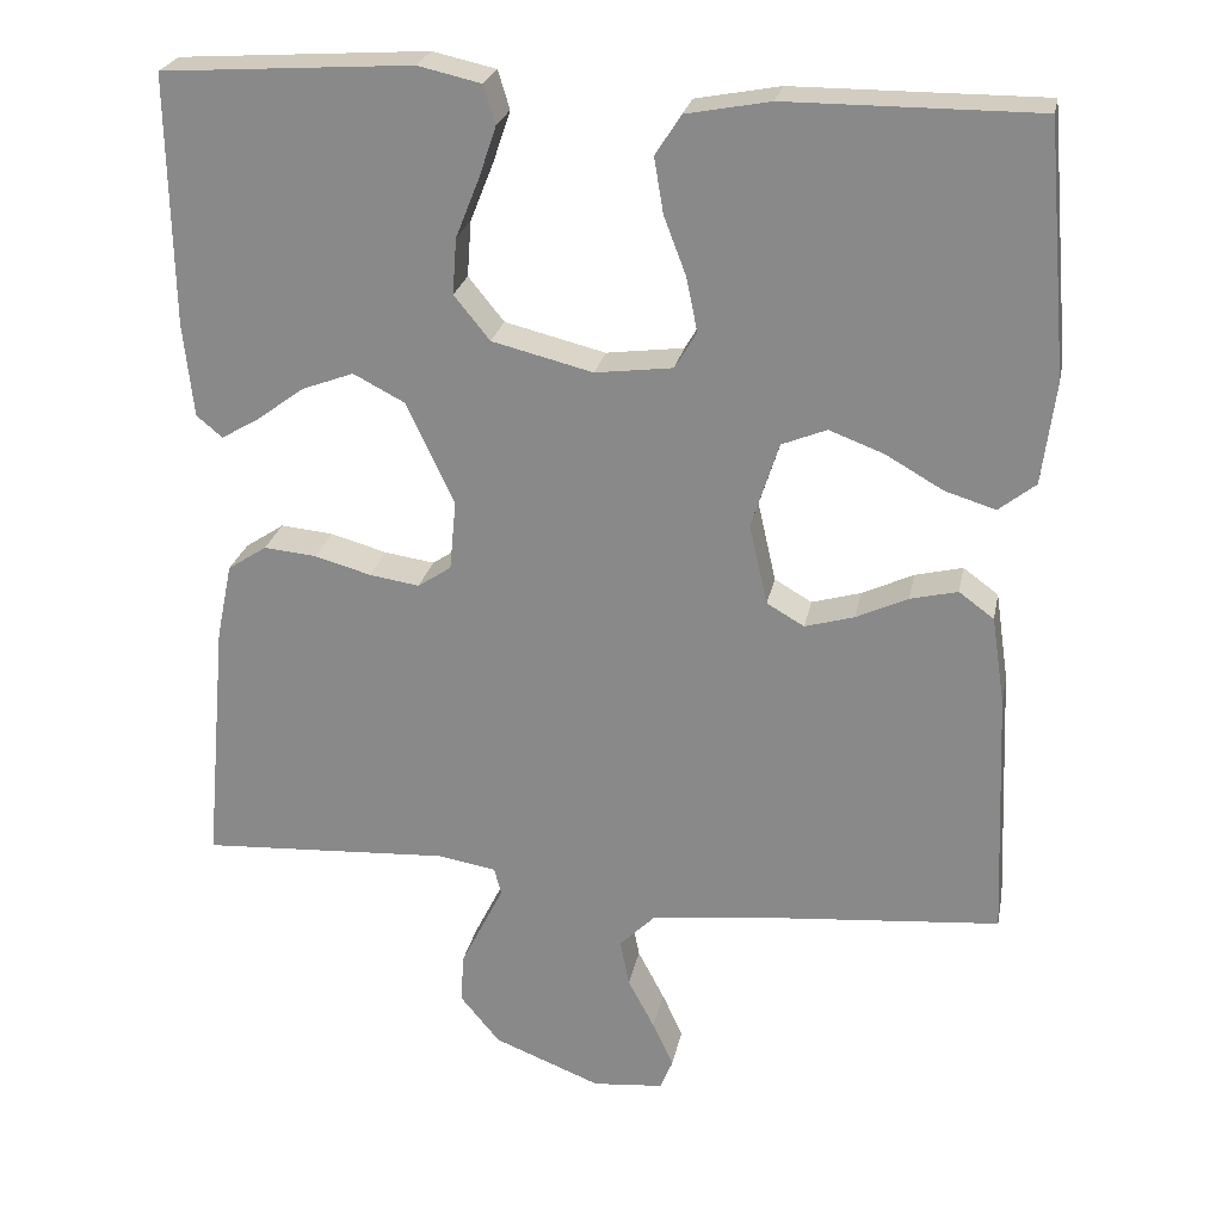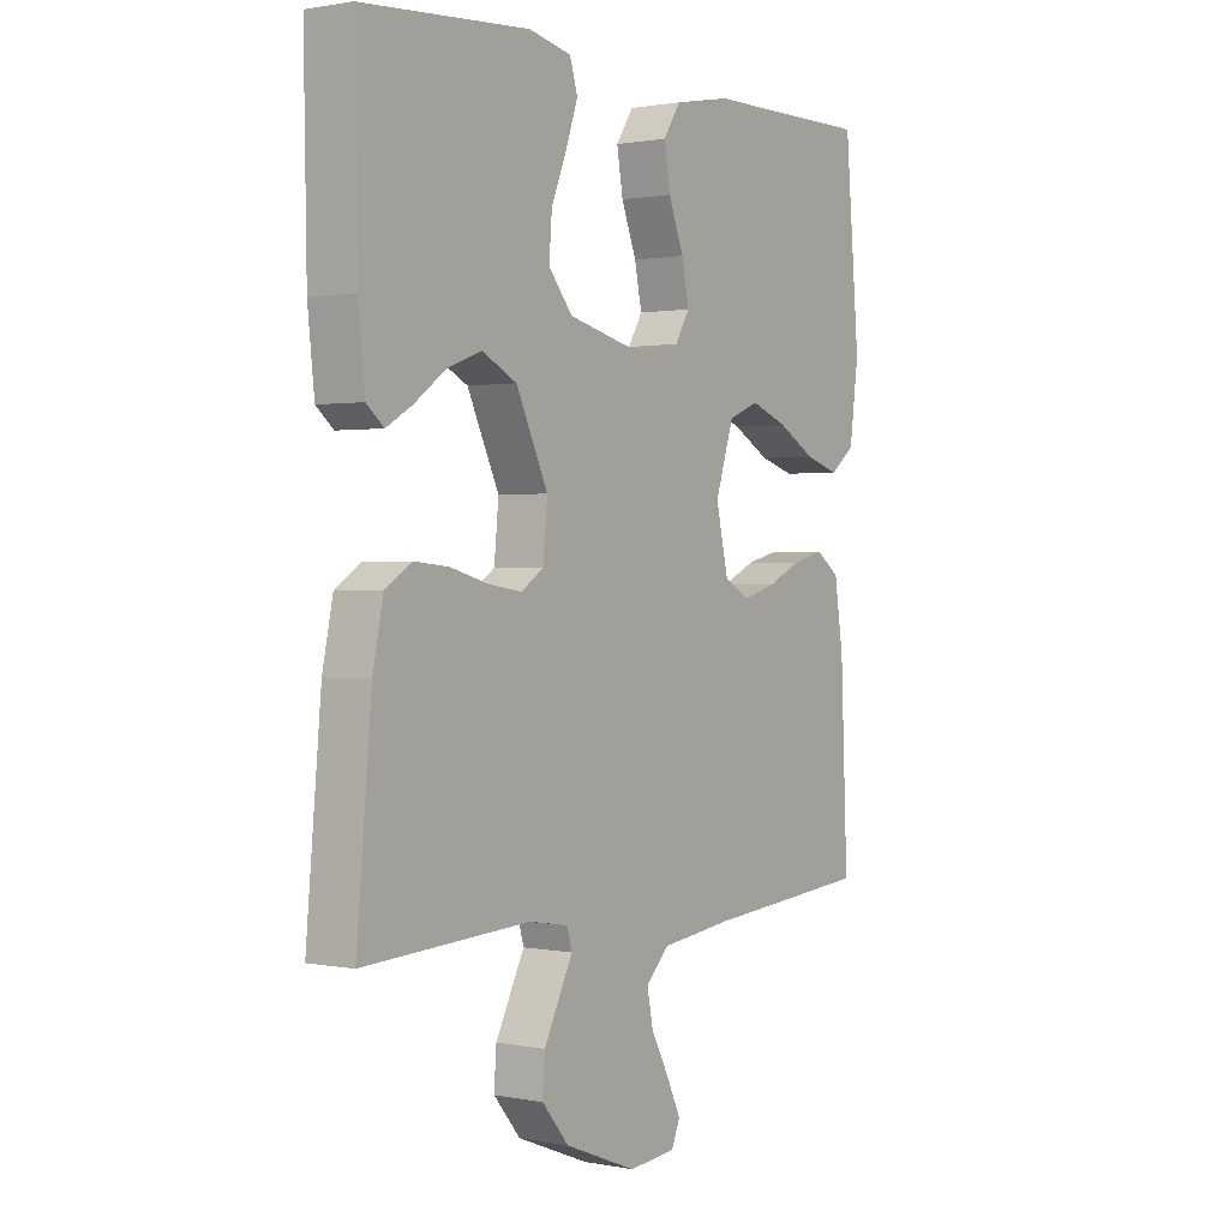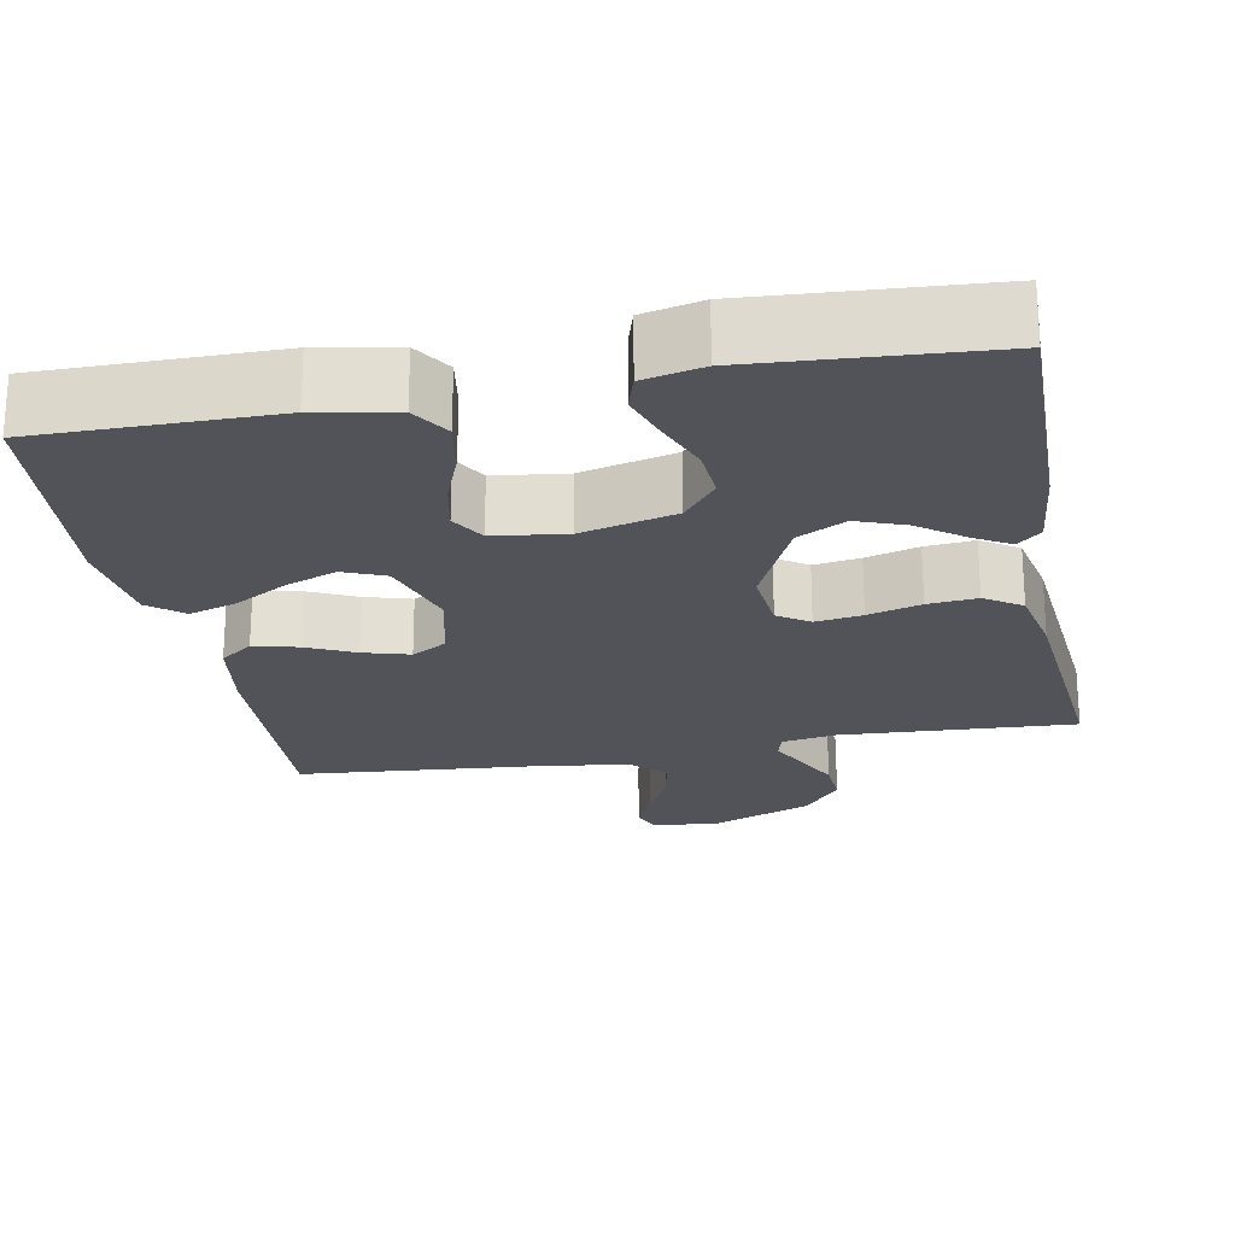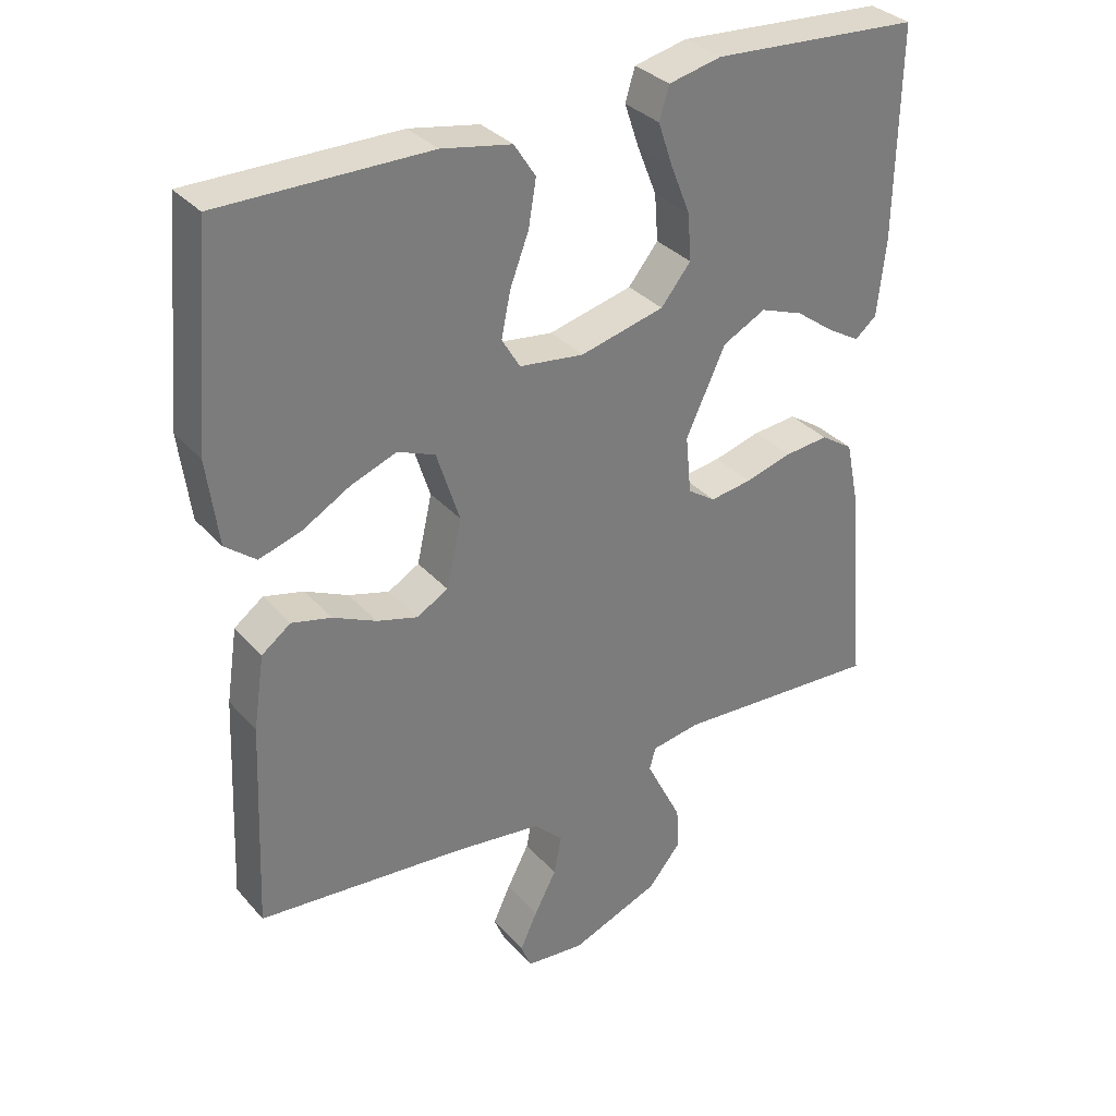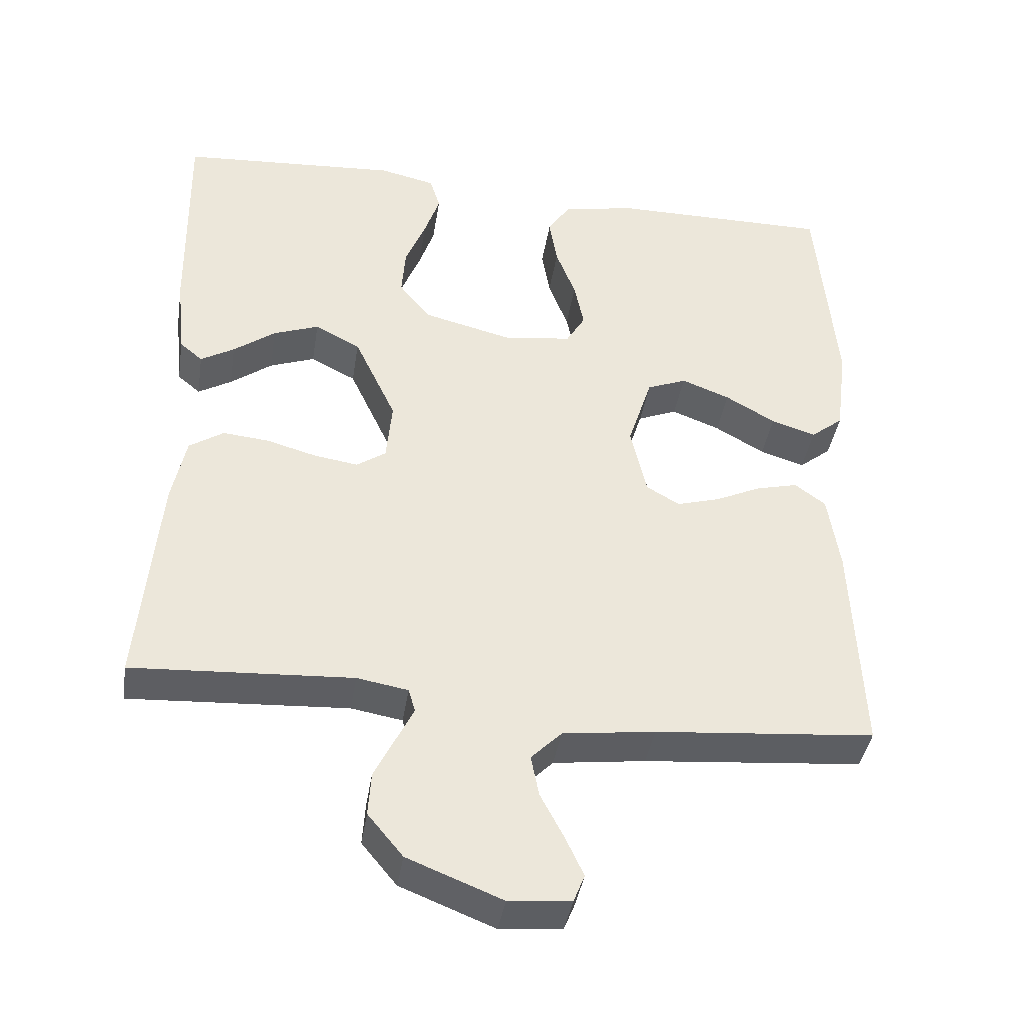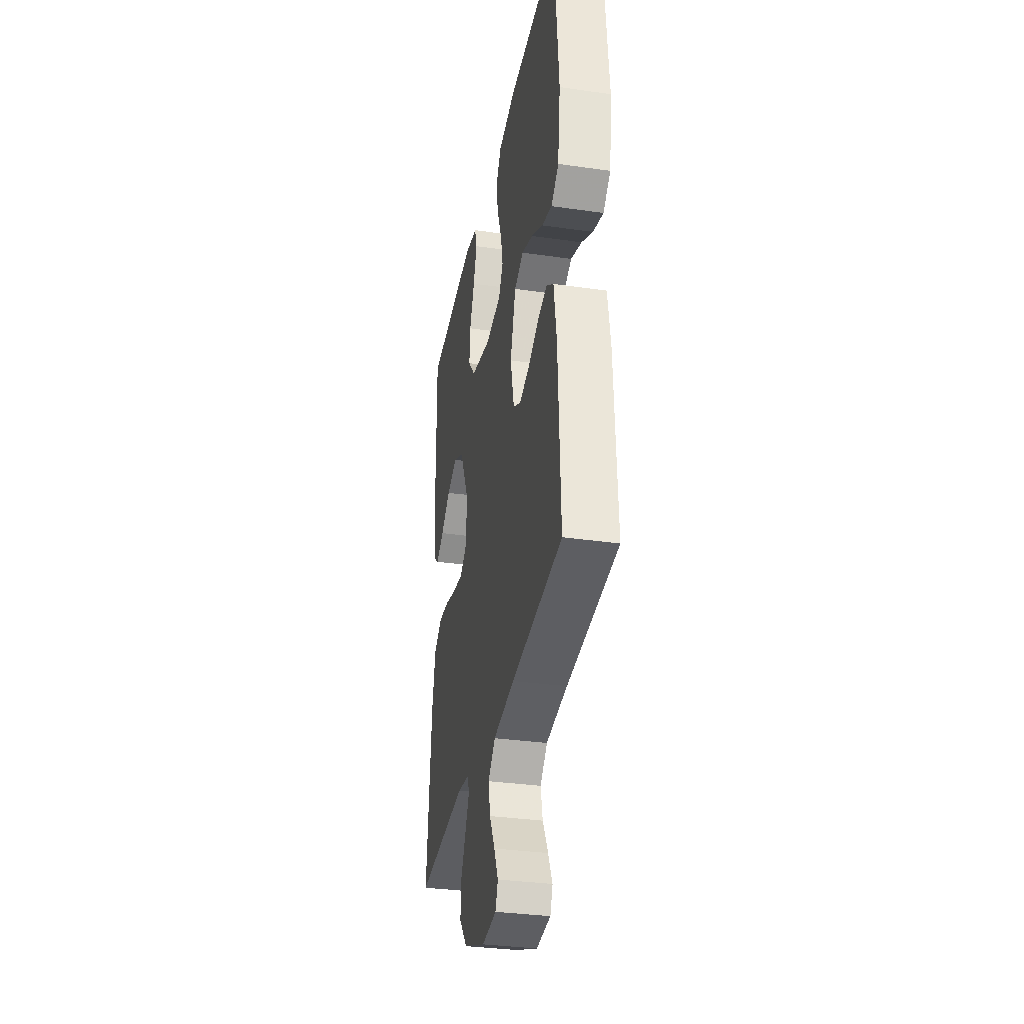
<metadata>
{"format":"obj","ext":"obj","renderer":"f3d","projection":"perspective","resolution":1024,"background":"white","views":[{"elev":24.7,"azim":-168.9,"up":"+Z"},{"elev":1.0,"azim":125.4,"up":"+Z"},{"elev":-22.6,"azim":10.7,"up":"+Y"},{"elev":33.0,"azim":-34.3,"up":"+Z"},{"elev":-40.2,"azim":171.1,"up":"+Z"},{"elev":-33.8,"azim":-101.0,"up":"+Z"}]}
</metadata>
<code>
v -0.5 0.07 -0.5
v -0.487 0.07 -0.2
v -0.471 0.07 -0.094
v -0.429 0.07 -0.063
v -0.372 0.07 -0.077
v -0.31 0.07 -0.106
v -0.251 0.07 -0.123
v -0.206 0.07 -0.097
v -0.184 0.07 0
v -0.217 0.07 0.103
v -0.271 0.07 0.125
v -0.337 0.07 0.1
v -0.405 0.07 0.061
v -0.466 0.07 0.042
v -0.51 0.07 0.077
v -0.526 0.07 0.2
v -0.5 0.07 0.5
v -0.2 0.07 0.499
v -0.099 0.07 0.48
v -0.068 0.07 0.432
v -0.079 0.07 0.366
v -0.106 0.07 0.295
v -0.119 0.07 0.231
v -0.093 0.07 0.187
v 0 0.07 0.175
v 0.121 0.07 0.205
v 0.164 0.07 0.258
v 0.159 0.07 0.325
v 0.131 0.07 0.395
v 0.11 0.07 0.457
v 0.124 0.07 0.503
v 0.2 0.07 0.52
v 0.5 0.07 0.5
v 0.495 0.07 0.2
v 0.483 0.07 0.088
v 0.452 0.07 0.062
v 0.406 0.07 0.089
v 0.349 0.07 0.131
v 0.287 0.07 0.154
v 0.225 0.07 0.122
v 0.168 0.07 0
v 0.176 0.07 -0.084
v 0.216 0.07 -0.111
v 0.276 0.07 -0.102
v 0.344 0.07 -0.083
v 0.407 0.07 -0.077
v 0.454 0.07 -0.108
v 0.473 0.07 -0.2
v 0.5 0.07 -0.5
v 0.2 0.07 -0.483
v 0.13 0.07 -0.495
v 0.121 0.07 -0.527
v 0.145 0.07 -0.575
v 0.173 0.07 -0.631
v 0.177 0.07 -0.691
v 0.129 0.07 -0.749
v 0 0.07 -0.8
v -0.085 0.07 -0.792
v -0.1 0.07 -0.755
v -0.075 0.07 -0.701
v -0.043 0.07 -0.64
v -0.032 0.07 -0.584
v -0.074 0.07 -0.542
v -0.2 0.07 -0.526
v -0.5 0 -0.5
v -0.487 0 -0.2
v -0.471 0 -0.094
v -0.429 0 -0.063
v -0.372 0 -0.077
v -0.31 0 -0.106
v -0.251 0 -0.123
v -0.206 0 -0.097
v -0.184 0 0
v -0.217 0 0.103
v -0.271 0 0.125
v -0.337 0 0.1
v -0.405 0 0.061
v -0.466 0 0.042
v -0.51 0 0.077
v -0.526 0 0.2
v -0.5 0 0.5
v -0.2 0 0.499
v -0.099 0 0.48
v -0.068 0 0.432
v -0.079 0 0.366
v -0.106 0 0.295
v -0.119 0 0.231
v -0.093 0 0.187
v 0 0 0.175
v 0.121 0 0.205
v 0.164 0 0.258
v 0.159 0 0.325
v 0.131 0 0.395
v 0.11 0 0.457
v 0.124 0 0.503
v 0.2 0 0.52
v 0.5 0 0.5
v 0.495 0 0.2
v 0.483 0 0.088
v 0.452 0 0.062
v 0.406 0 0.089
v 0.349 0 0.131
v 0.287 0 0.154
v 0.225 0 0.122
v 0.168 0 0
v 0.176 0 -0.084
v 0.216 0 -0.111
v 0.276 0 -0.102
v 0.344 0 -0.083
v 0.407 0 -0.077
v 0.454 0 -0.108
v 0.473 0 -0.2
v 0.5 0 -0.5
v 0.2 0 -0.483
v 0.13 0 -0.495
v 0.121 0 -0.527
v 0.145 0 -0.575
v 0.173 0 -0.631
v 0.177 0 -0.691
v 0.129 0 -0.749
v 0 0 -0.8
v -0.085 0 -0.792
v -0.1 0 -0.755
v -0.075 0 -0.701
v -0.043 0 -0.64
v -0.032 0 -0.584
v -0.074 0 -0.542
v -0.2 0 -0.526
f 59 60 61
f 58 59 61
f 57 58 61
f 56 57 61
f 55 56 61
f 54 55 61
f 53 54 61
f 52 53 61
f 51 52 61 62
f 48 49 50
f 47 48 50
f 46 47 50
f 45 46 50
f 44 45 50
f 43 44 50 51
f 51 62 63
f 43 51 63
f 42 43 63
f 36 37 38
f 35 36 38
f 34 35 38
f 33 34 38
f 32 33 38
f 31 32 38
f 30 31 38
f 29 30 38
f 28 29 38
f 27 28 38 39
f 26 27 39 40
f 20 21 22
f 19 20 22
f 18 19 22
f 17 18 22
f 16 17 22
f 15 16 22
f 14 15 22
f 13 14 22
f 12 13 22
f 11 12 22 23
f 10 11 23 24
f 4 5 6
f 3 4 6
f 2 3 6
f 1 2 6
f 64 1 6
f 64 6 7
f 64 7 8
f 63 64 8
f 42 63 8
f 41 42 8
f 41 8 9
f 40 41 9
f 26 40 9
f 25 26 9
f 9 10 24 25
f 125 124 123
f 125 123 122
f 125 122 121
f 125 121 120
f 125 120 119
f 125 119 118
f 125 118 117
f 125 117 116
f 126 125 116 115
f 114 113 112
f 114 112 111
f 114 111 110
f 114 110 109
f 114 109 108
f 115 114 108 107
f 127 126 115
f 127 115 107
f 127 107 106
f 102 101 100
f 102 100 99
f 102 99 98
f 102 98 97
f 102 97 96
f 102 96 95
f 102 95 94
f 102 94 93
f 102 93 92
f 103 102 92 91
f 104 103 91 90
f 86 85 84
f 86 84 83
f 86 83 82
f 86 82 81
f 86 81 80
f 86 80 79
f 86 79 78
f 86 78 77
f 86 77 76
f 87 86 76 75
f 88 87 75 74
f 70 69 68
f 70 68 67
f 70 67 66
f 70 66 65
f 70 65 128
f 71 70 128
f 72 71 128
f 72 128 127
f 72 127 106
f 72 106 105
f 73 72 105
f 73 105 104
f 73 104 90
f 73 90 89
f 89 88 74 73
f 1 65 66 2
f 2 66 67 3
f 3 67 68 4
f 4 68 69 5
f 5 69 70 6
f 6 70 71 7
f 7 71 72 8
f 8 72 73 9
f 9 73 74 10
f 10 74 75 11
f 11 75 76 12
f 12 76 77 13
f 13 77 78 14
f 14 78 79 15
f 15 79 80 16
f 16 80 81 17
f 17 81 82 18
f 18 82 83 19
f 19 83 84 20
f 20 84 85 21
f 21 85 86 22
f 22 86 87 23
f 23 87 88 24
f 24 88 89 25
f 25 89 90 26
f 26 90 91 27
f 27 91 92 28
f 28 92 93 29
f 29 93 94 30
f 30 94 95 31
f 31 95 96 32
f 32 96 97 33
f 33 97 98 34
f 34 98 99 35
f 35 99 100 36
f 36 100 101 37
f 37 101 102 38
f 38 102 103 39
f 39 103 104 40
f 40 104 105 41
f 41 105 106 42
f 42 106 107 43
f 43 107 108 44
f 44 108 109 45
f 45 109 110 46
f 46 110 111 47
f 47 111 112 48
f 48 112 113 49
f 49 113 114 50
f 50 114 115 51
f 51 115 116 52
f 52 116 117 53
f 53 117 118 54
f 54 118 119 55
f 55 119 120 56
f 56 120 121 57
f 57 121 122 58
f 58 122 123 59
f 59 123 124 60
f 60 124 125 61
f 61 125 126 62
f 62 126 127 63
f 63 127 128 64
f 64 128 65 1

</code>
